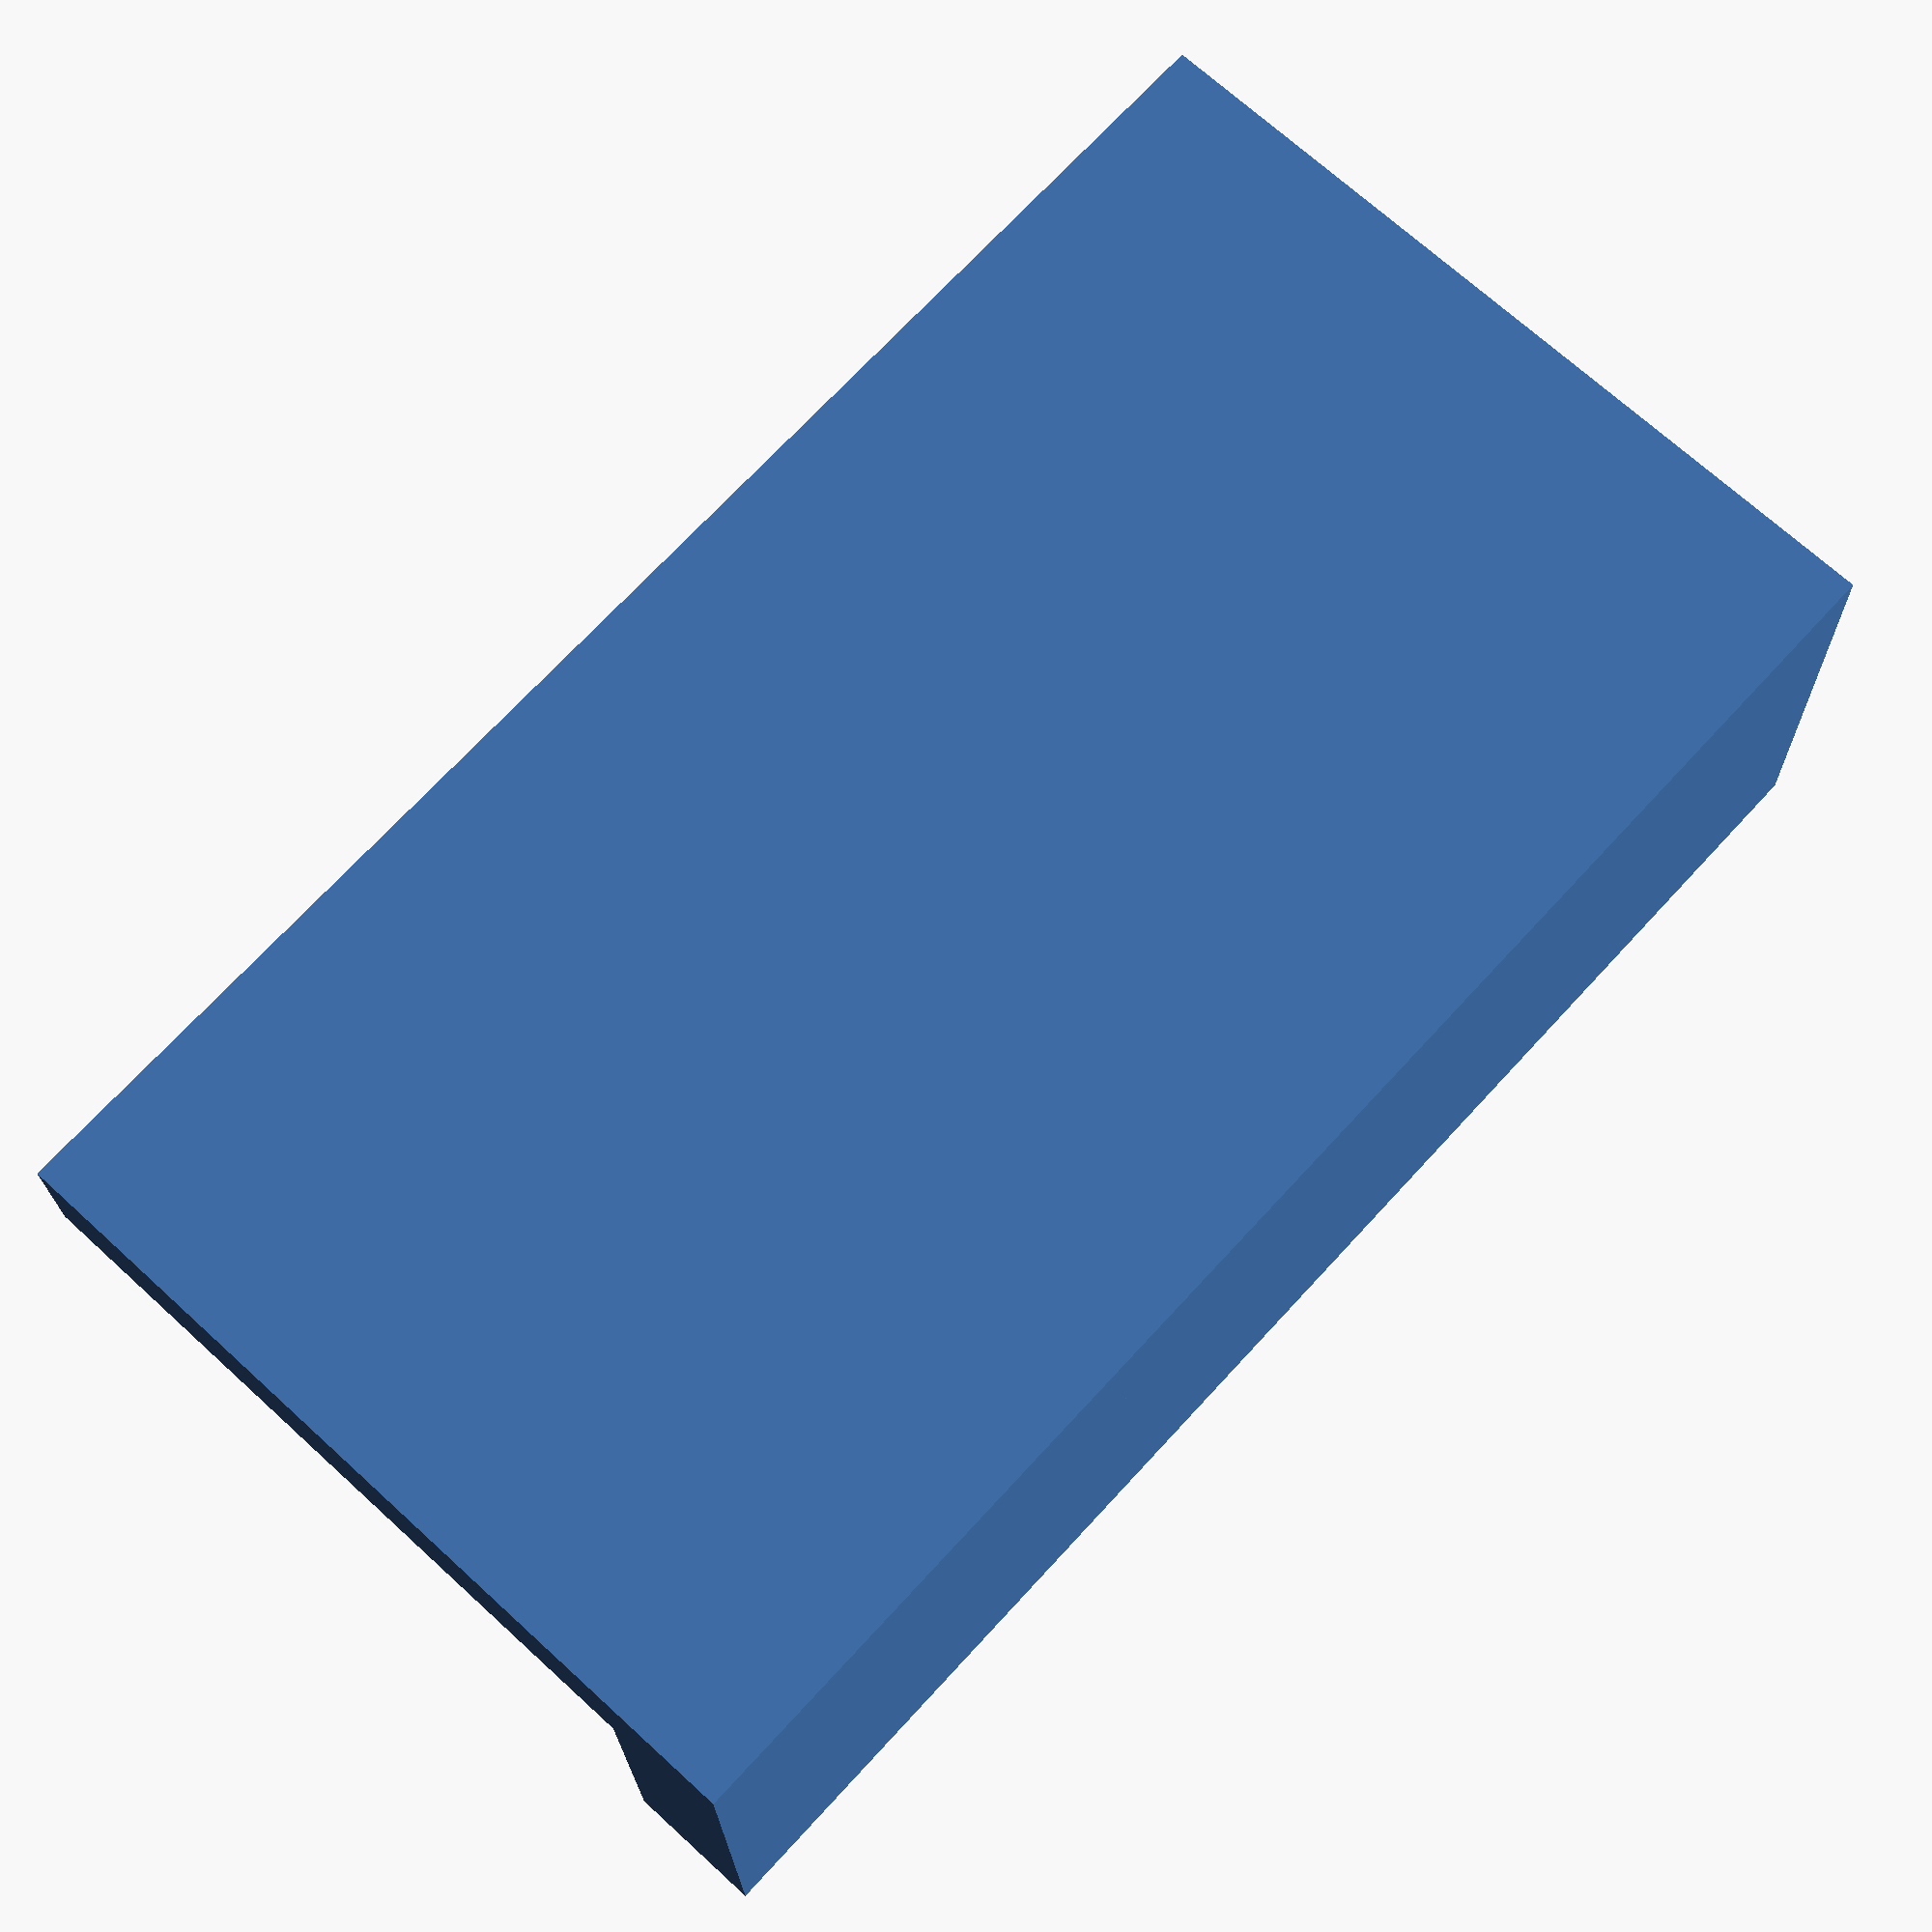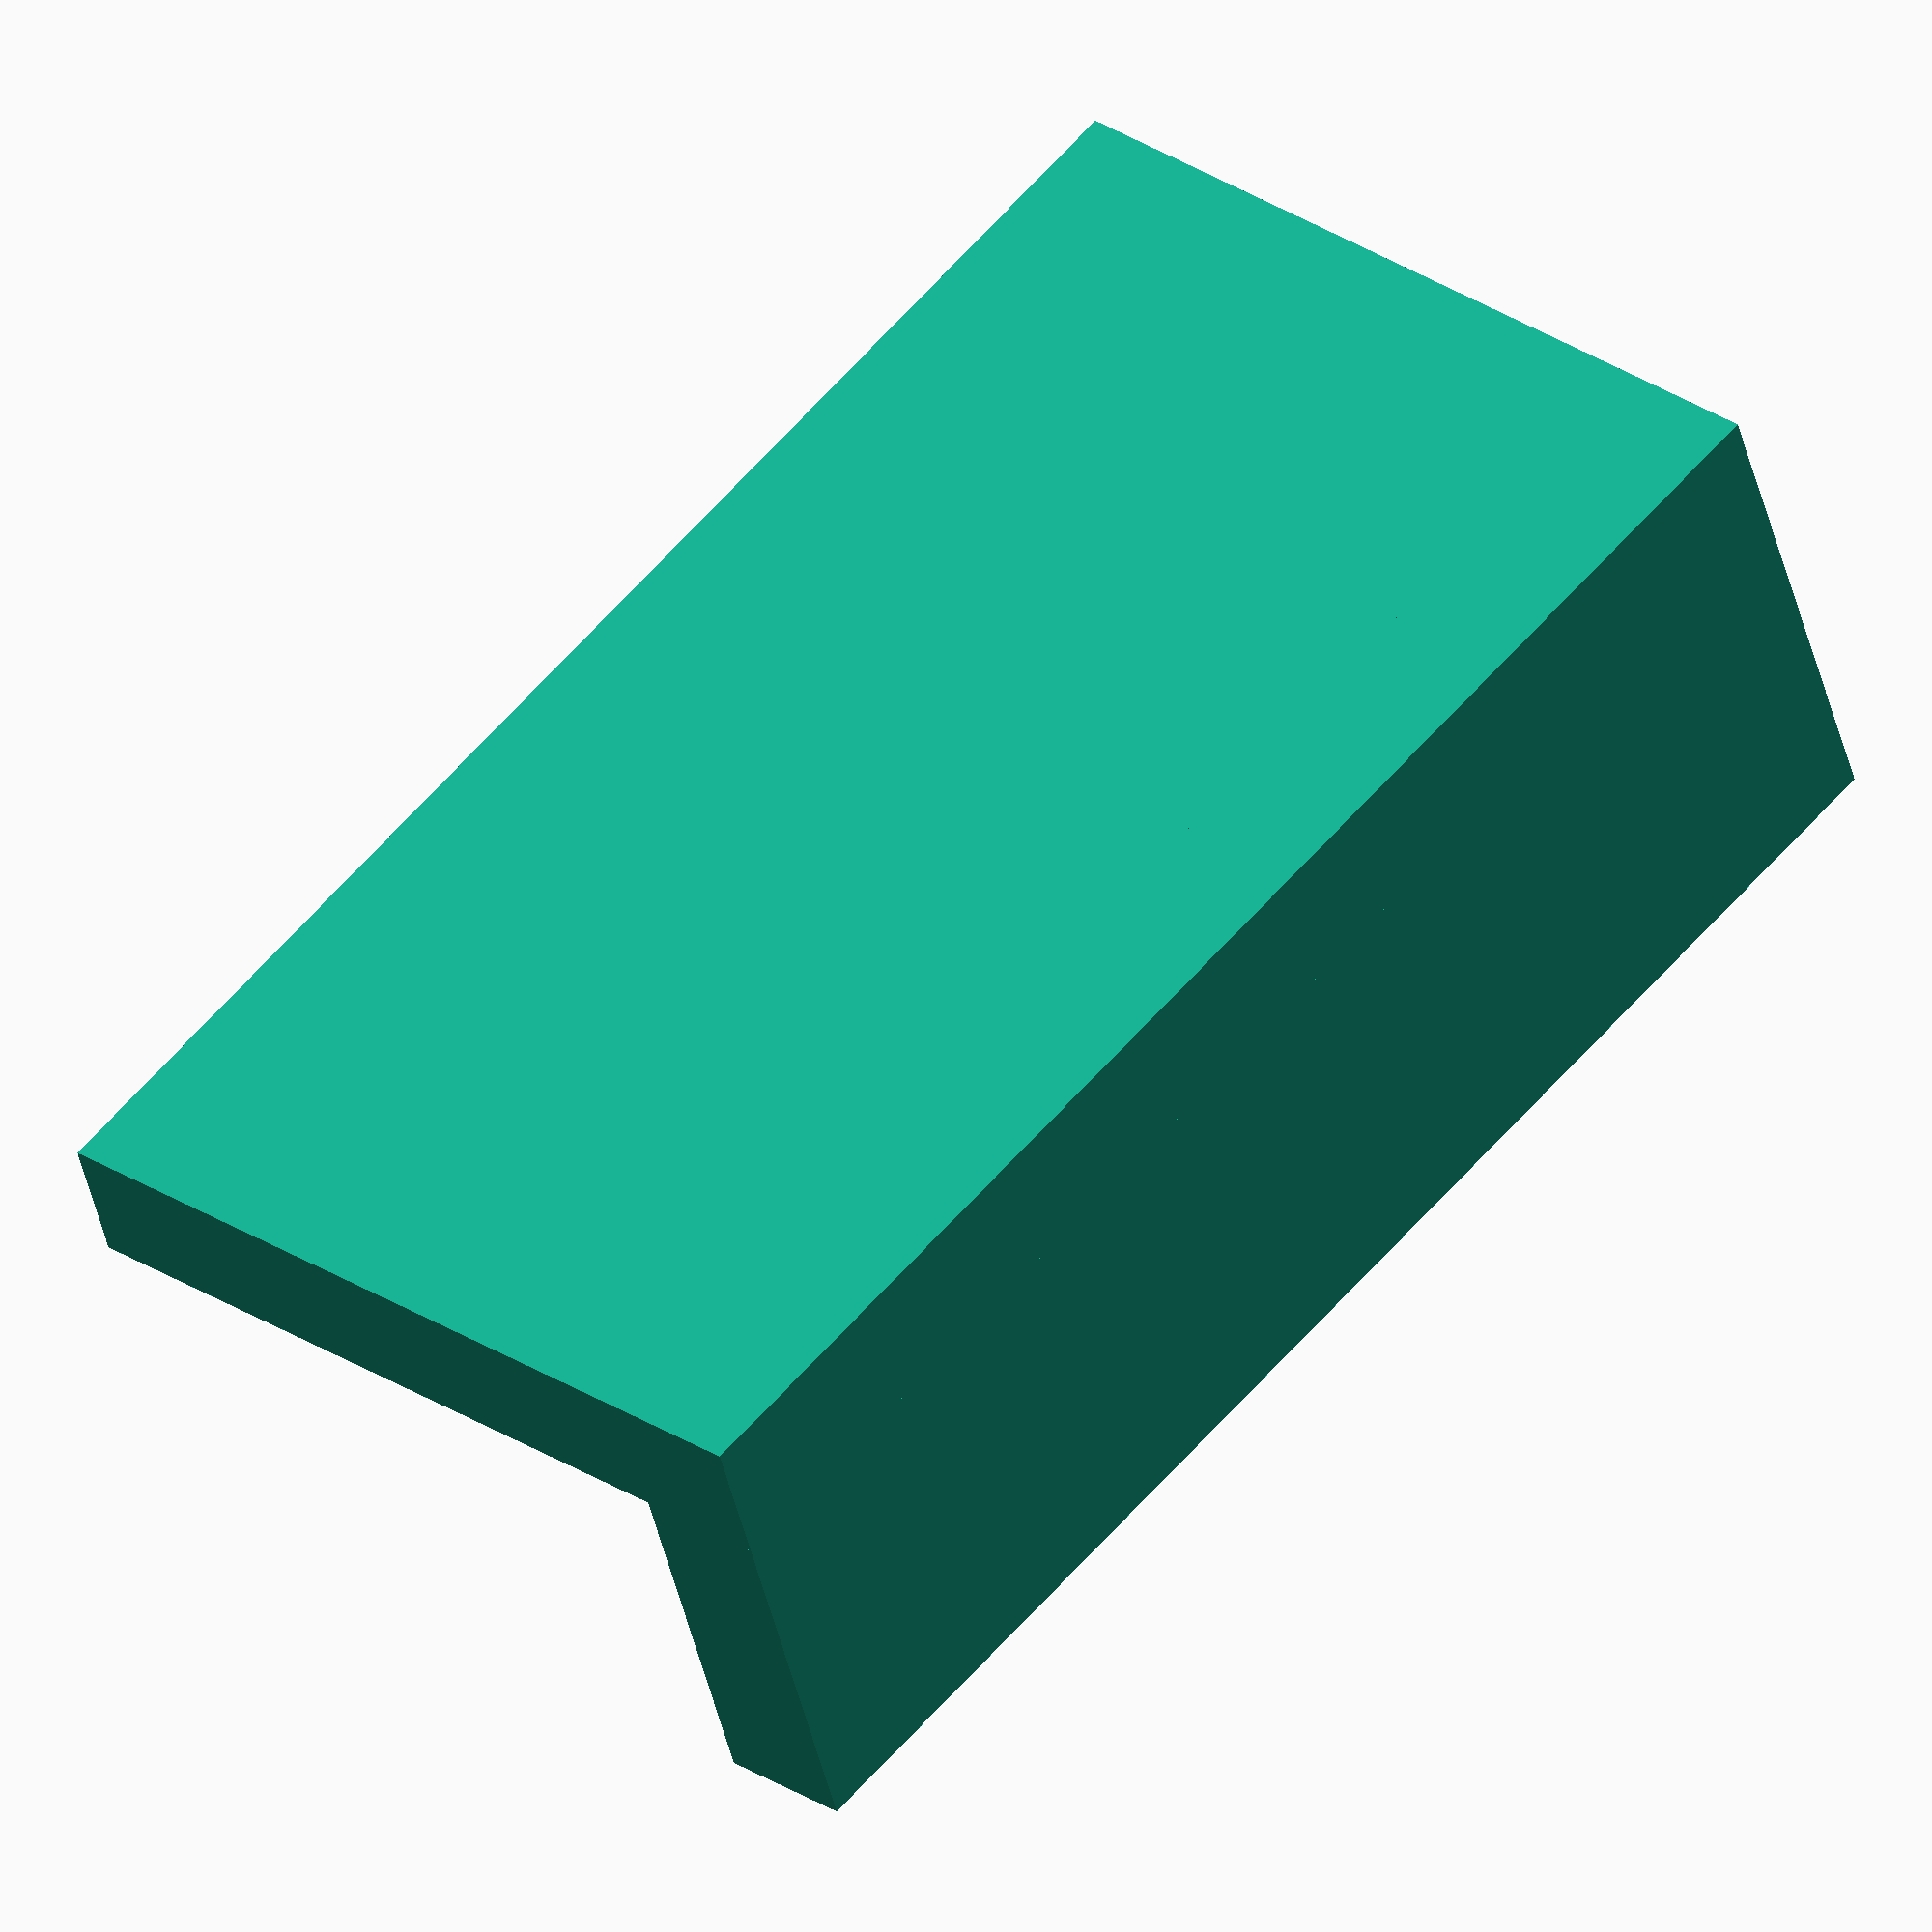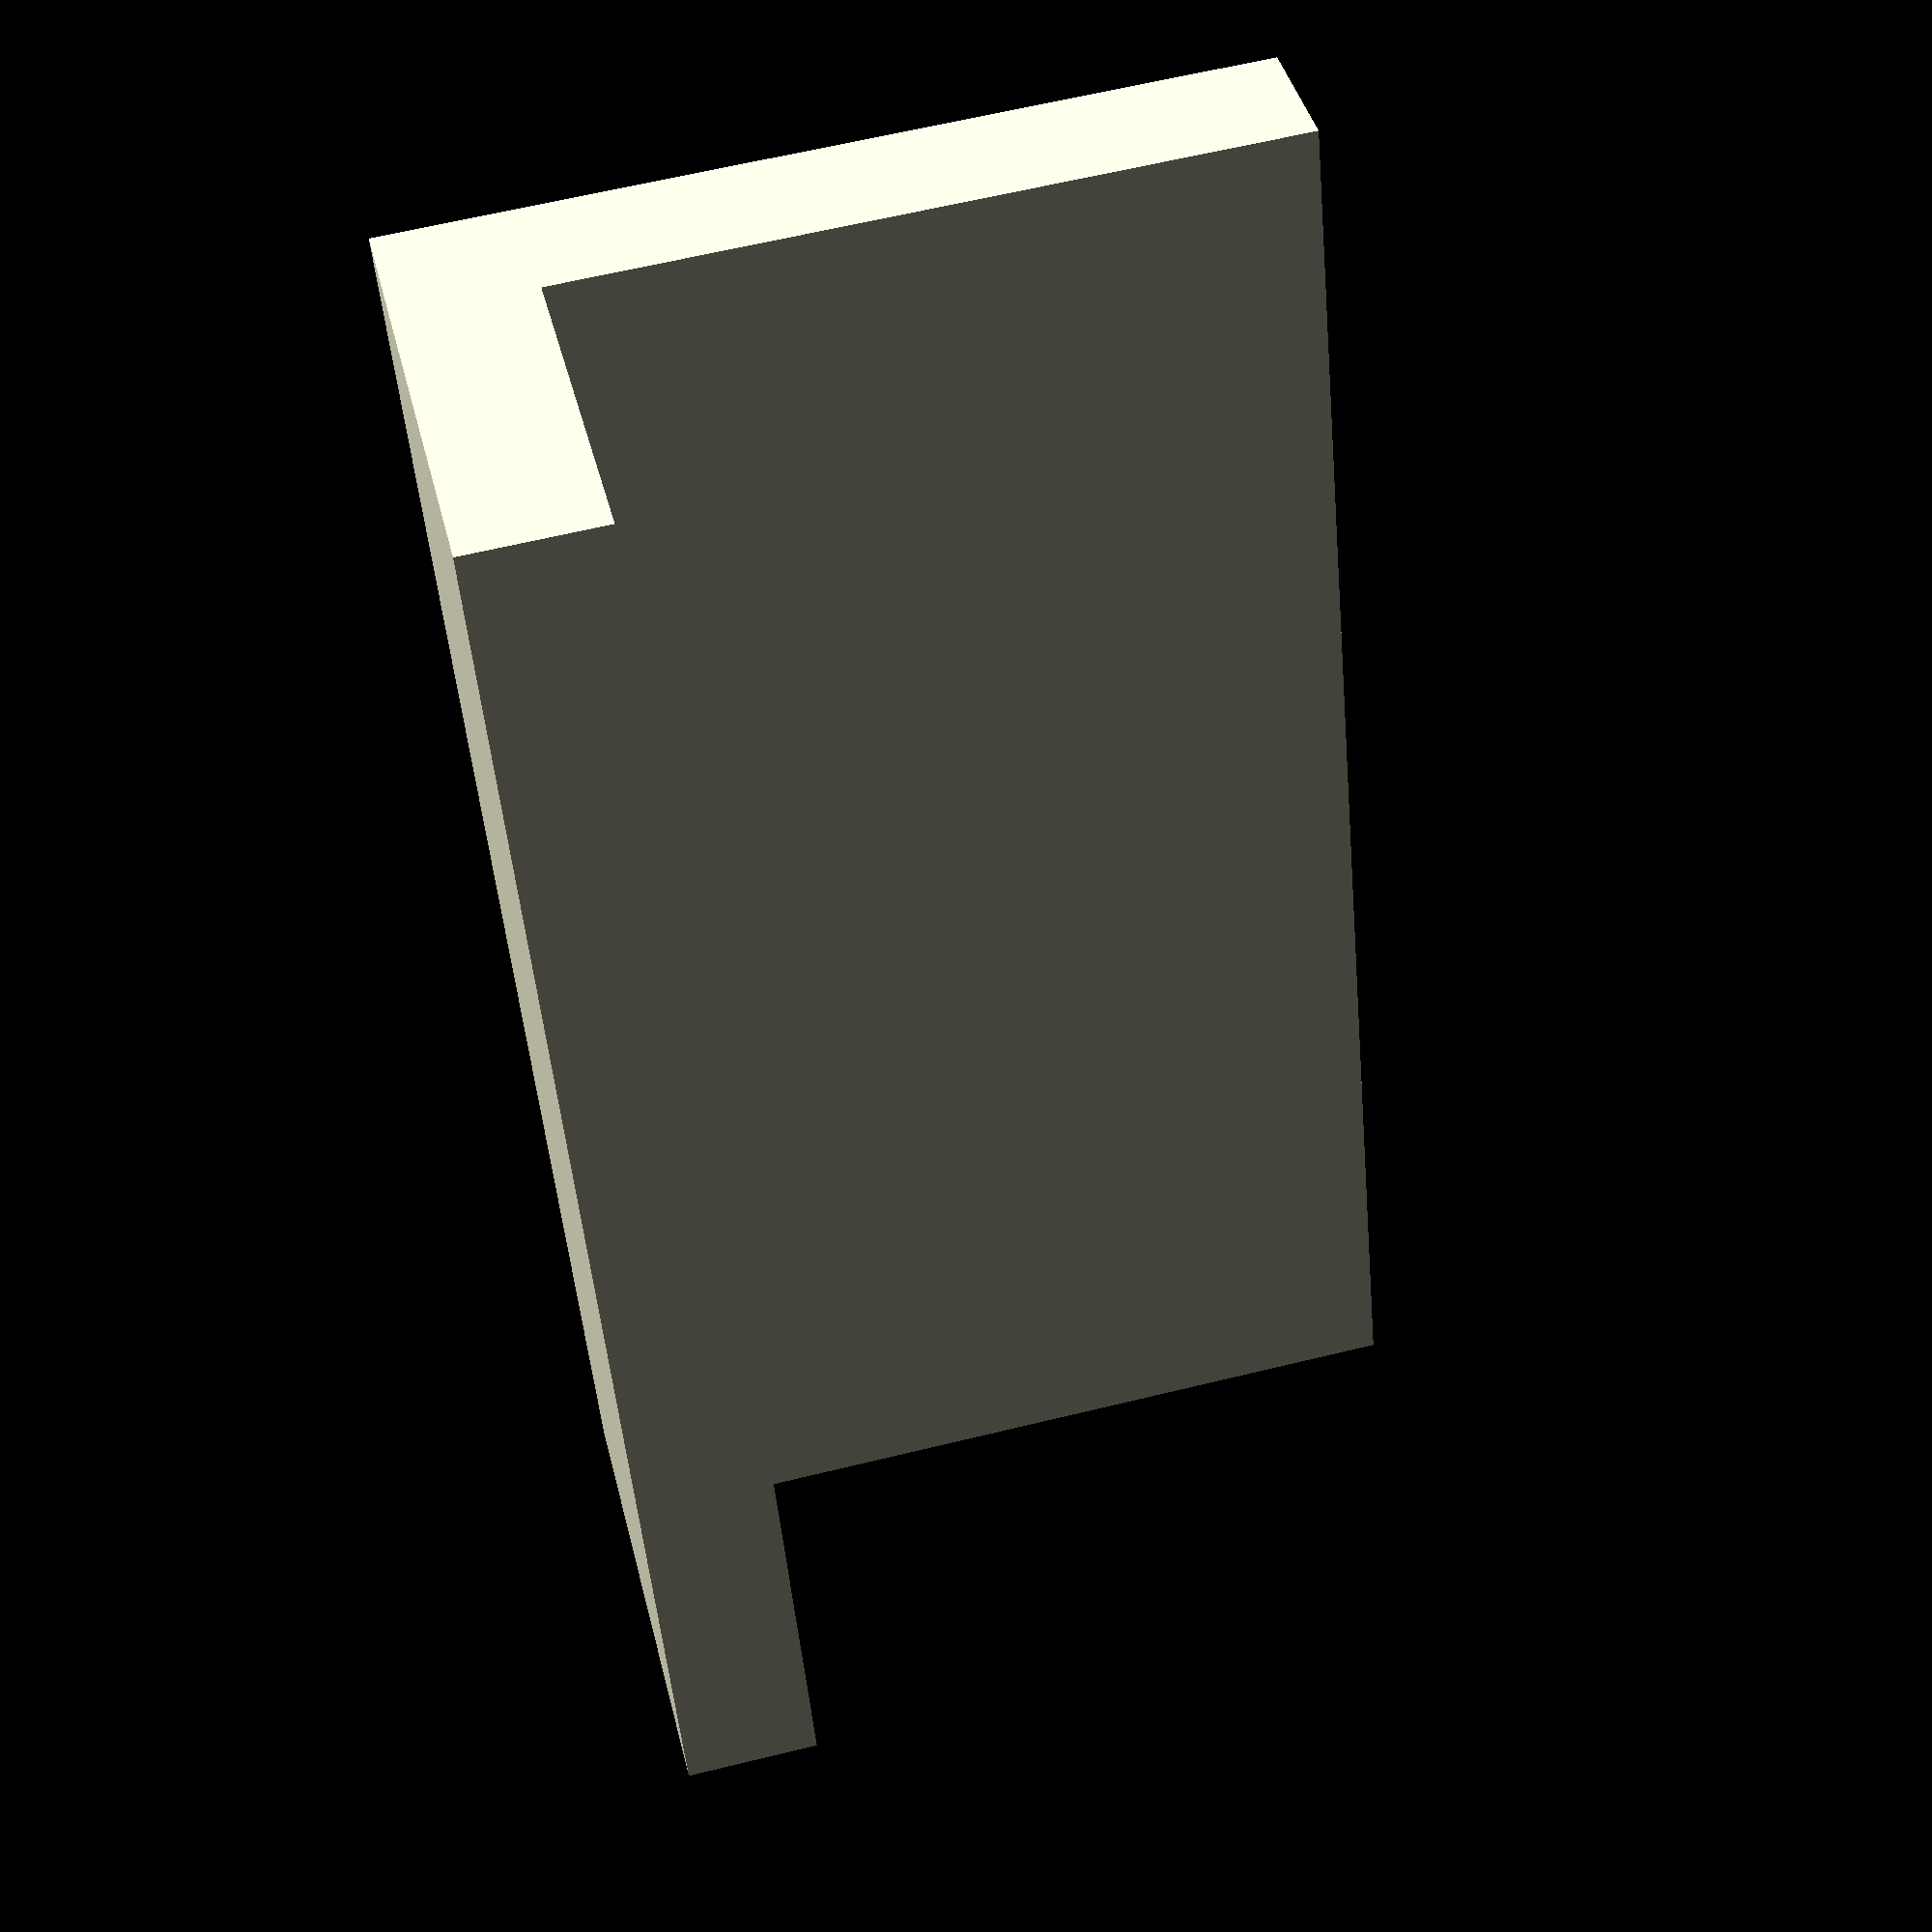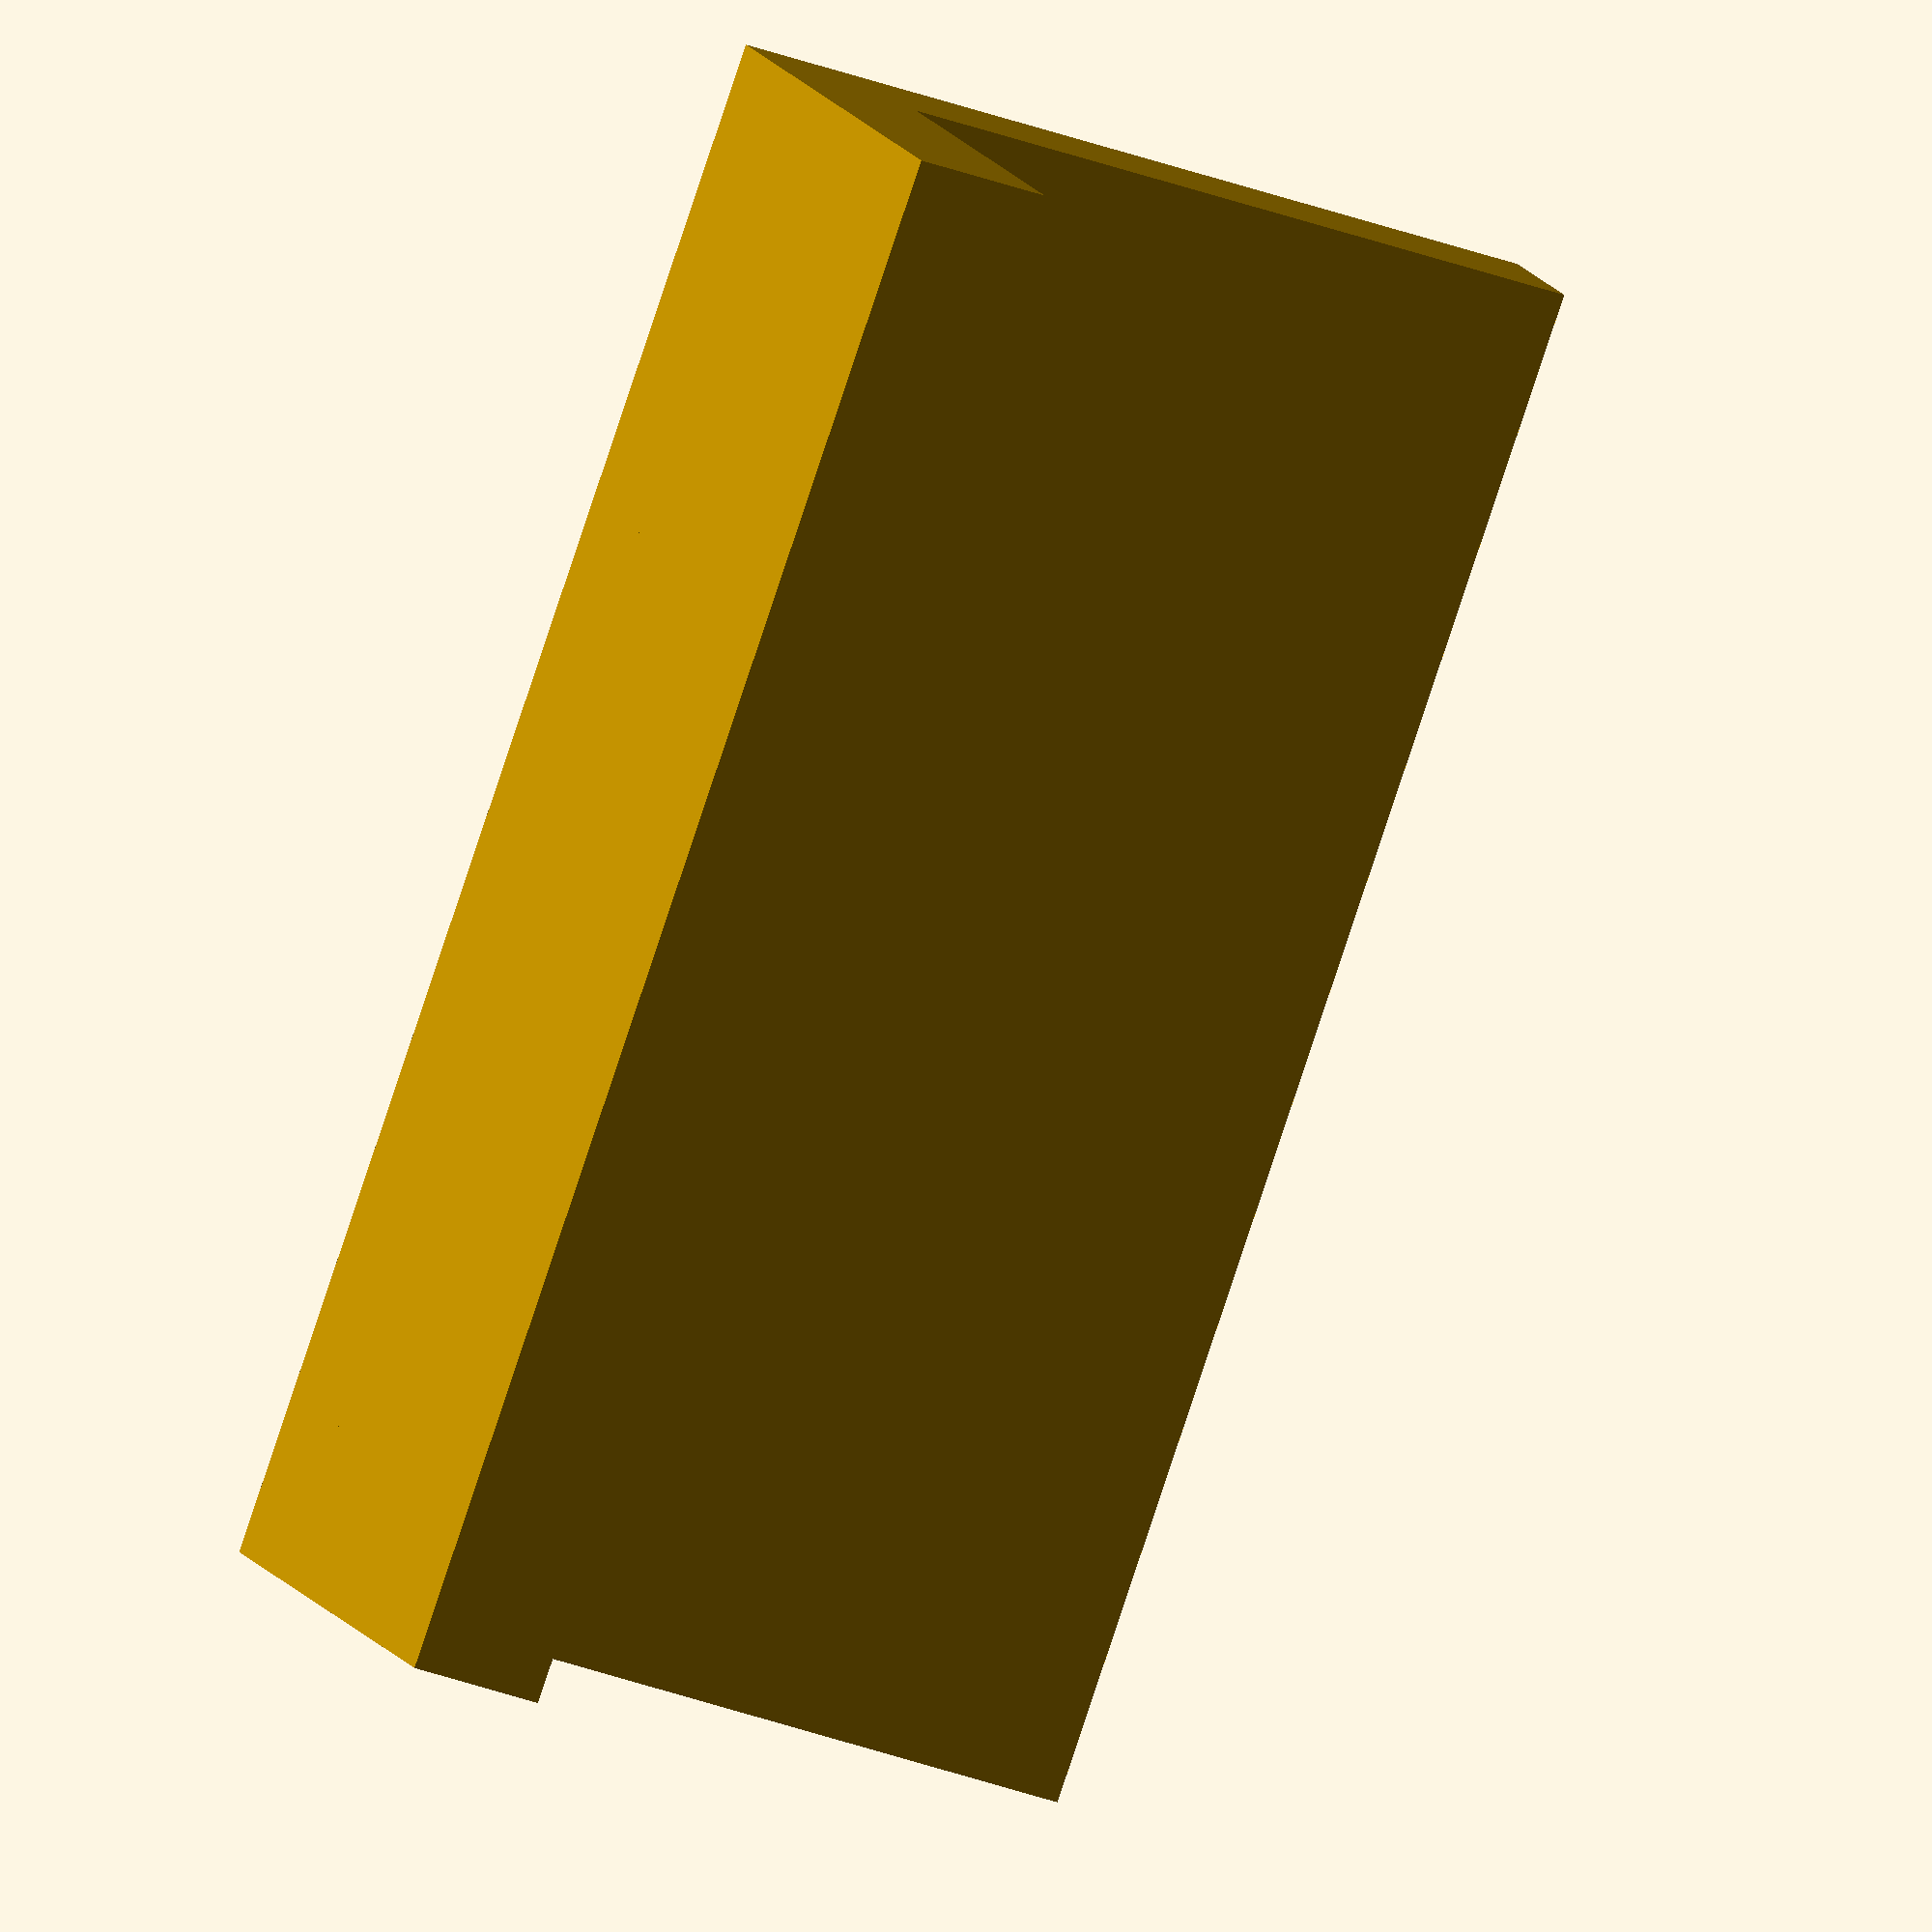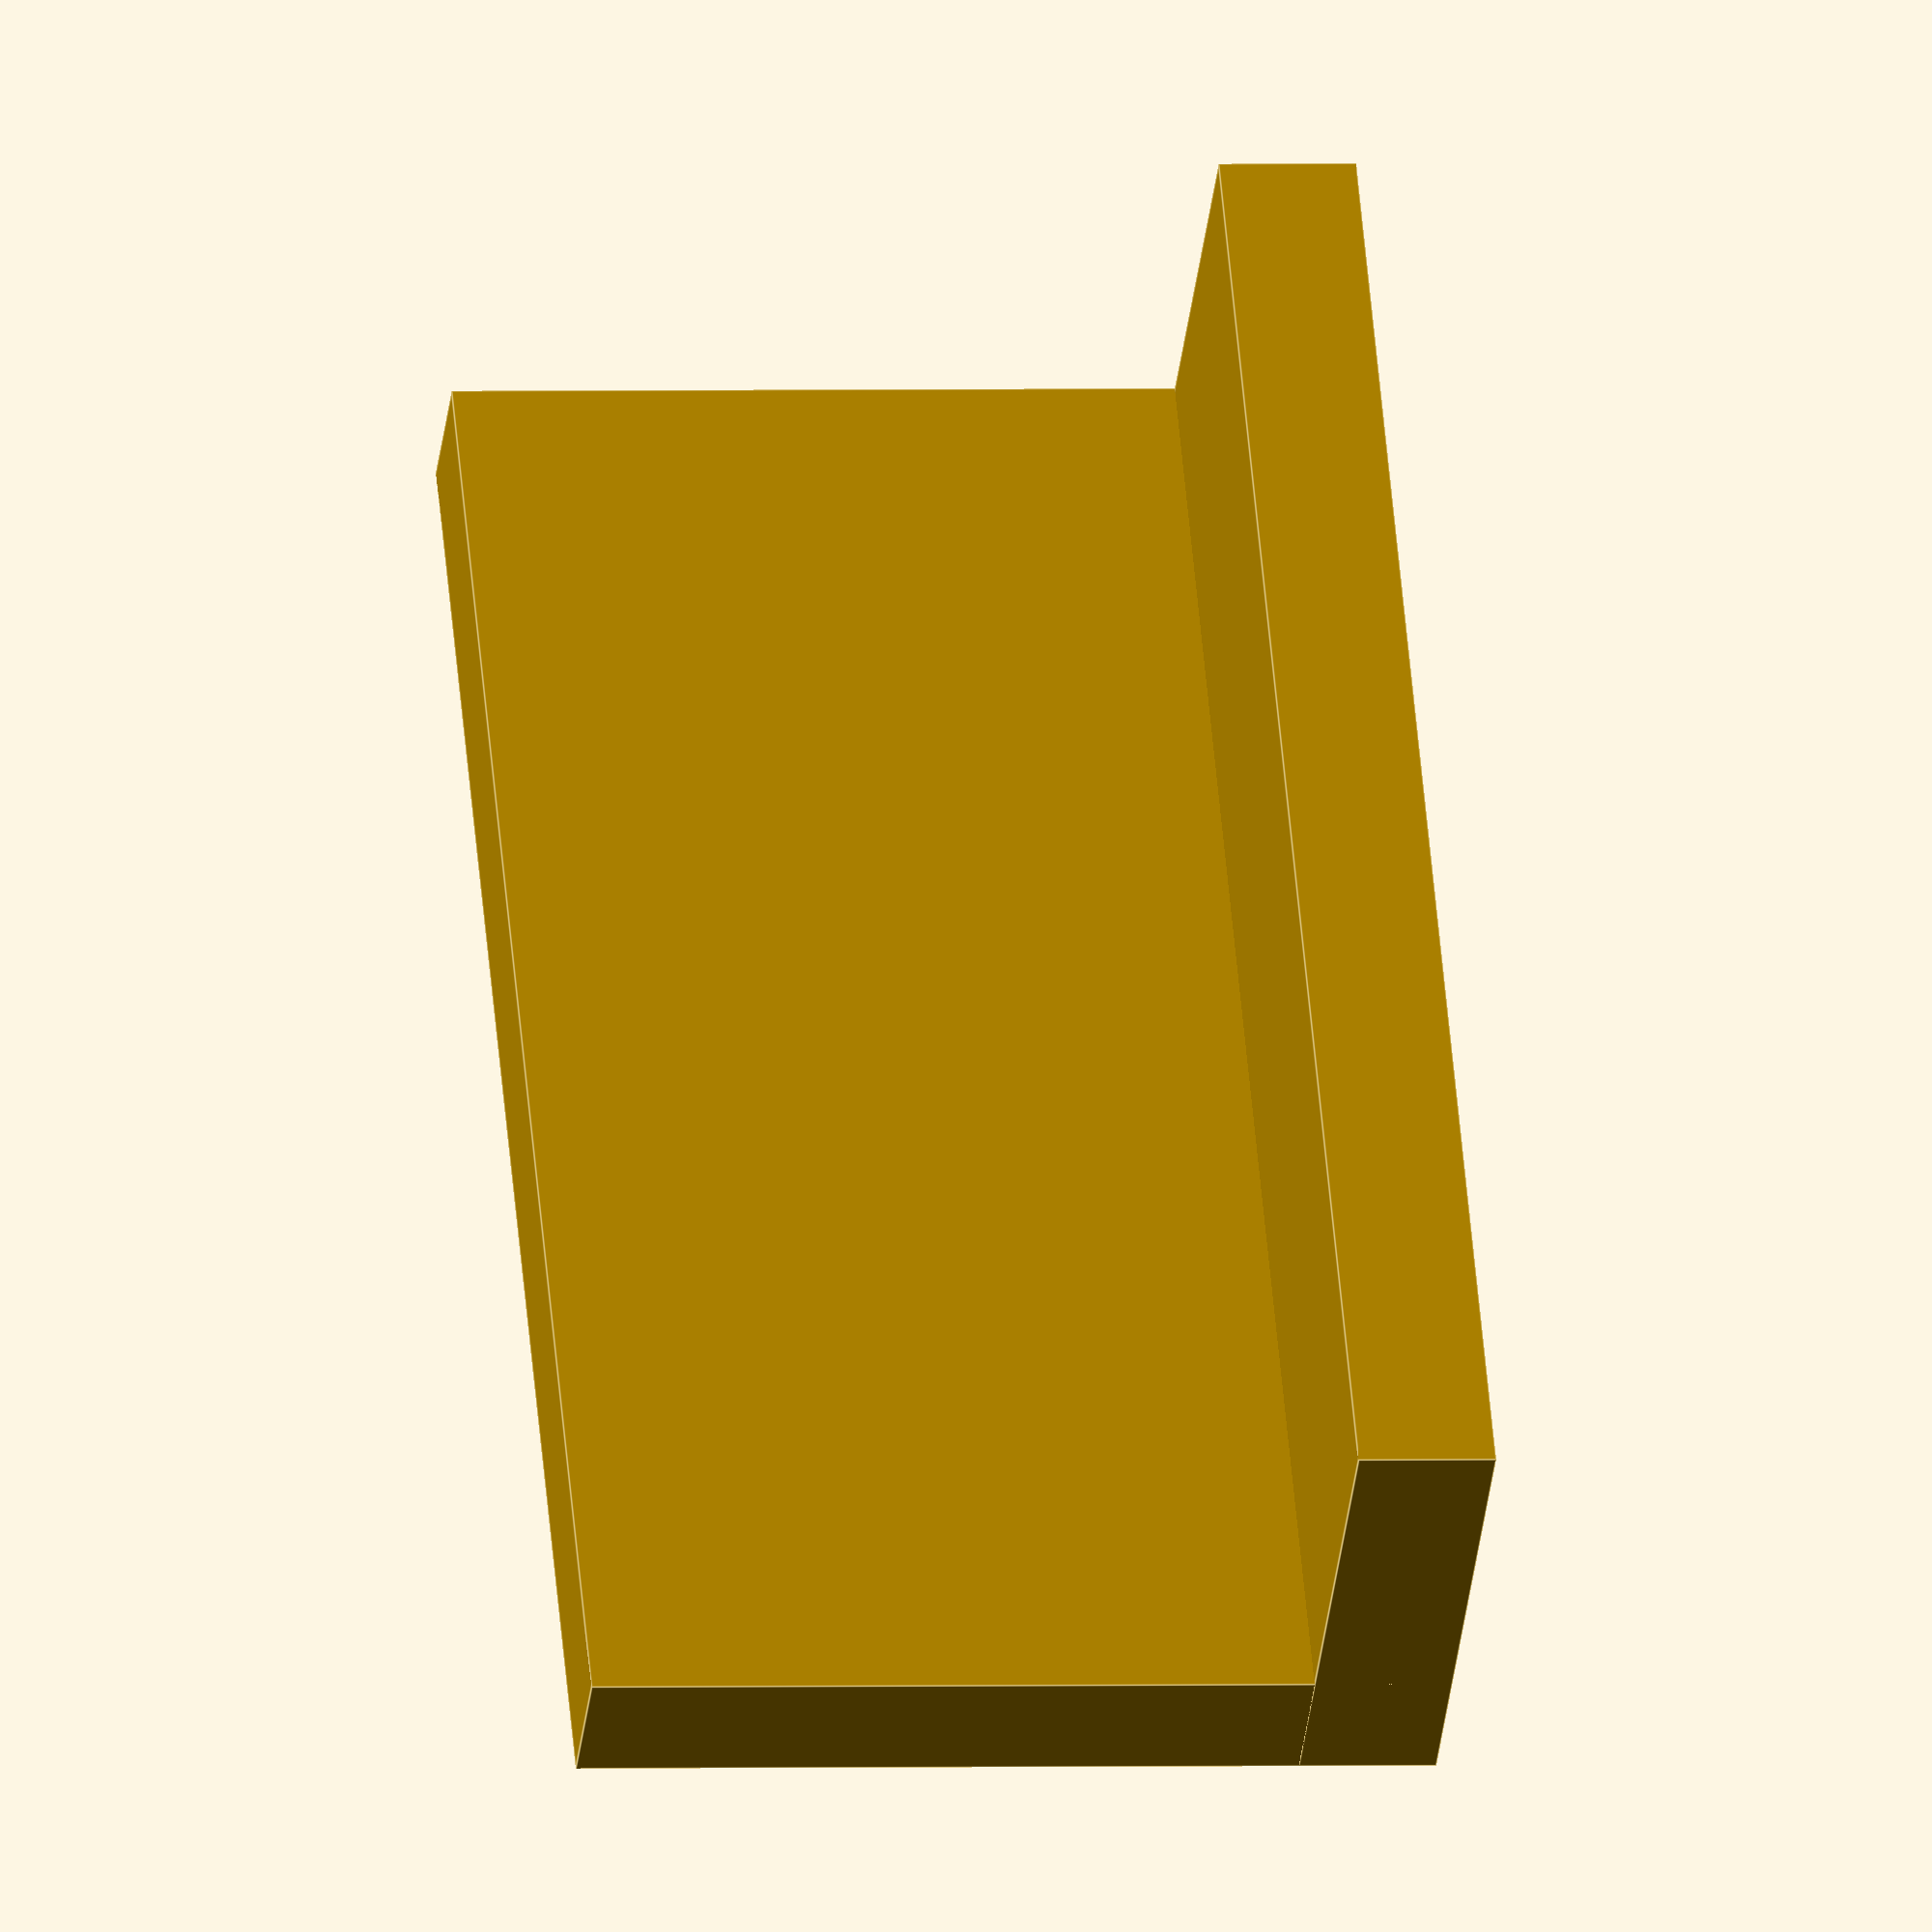
<openscad>
standWidth = 15;
standHeight = 4;
standLength = 46;

ultrasonicWidth = 4;
ultrasonicHeight = 21;
ultrasonicLength = 46;
totalUltrasonicHeight = ultrasonicHeight + standHeight;

cube([ultrasonicWidth, ultrasonicLength, totalUltrasonicHeight]);
cube([standWidth, standLength, standHeight]);
</openscad>
<views>
elev=110.4 azim=271.0 roll=47.4 proj=p view=solid
elev=148.8 azim=289.4 roll=47.6 proj=o view=wireframe
elev=118.6 azim=20.8 roll=284.1 proj=p view=solid
elev=213.1 azim=316.7 roll=297.5 proj=o view=solid
elev=178.6 azim=142.7 roll=98.3 proj=o view=edges
</views>
